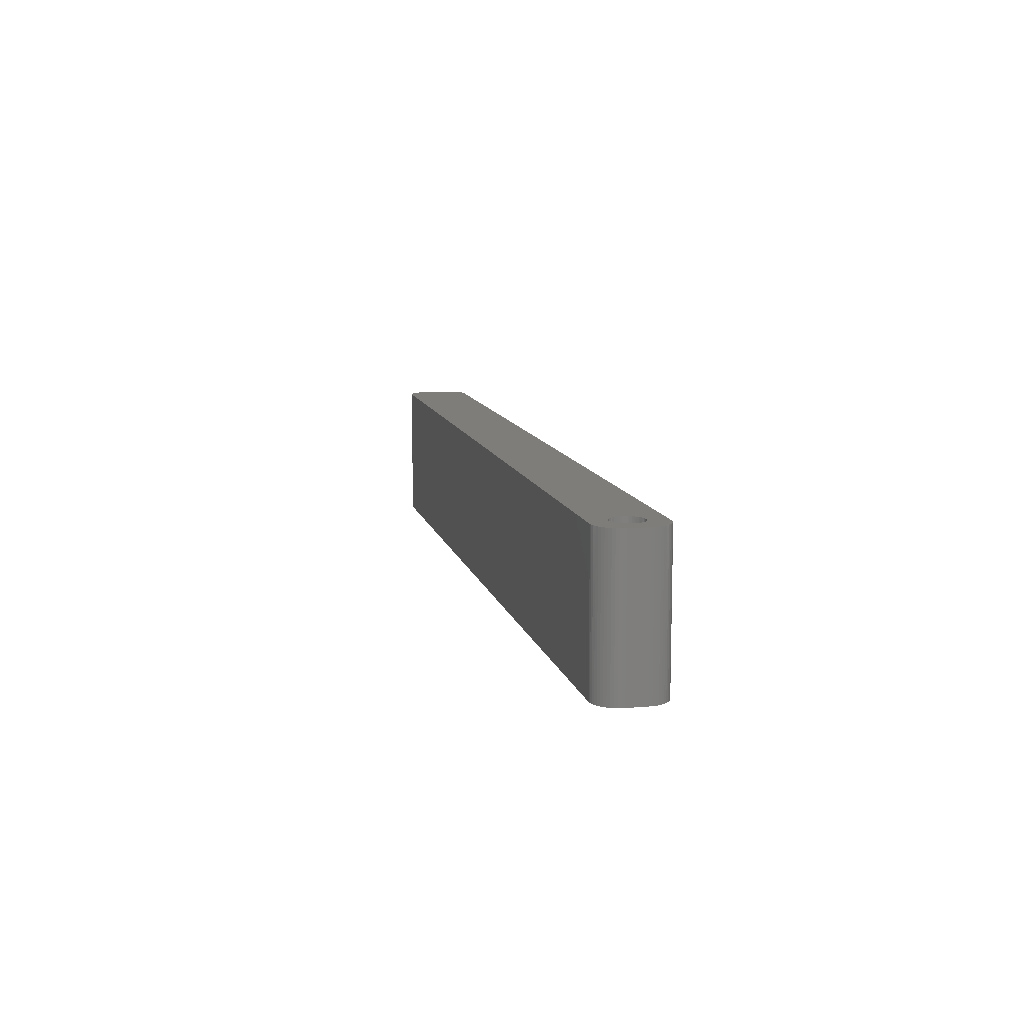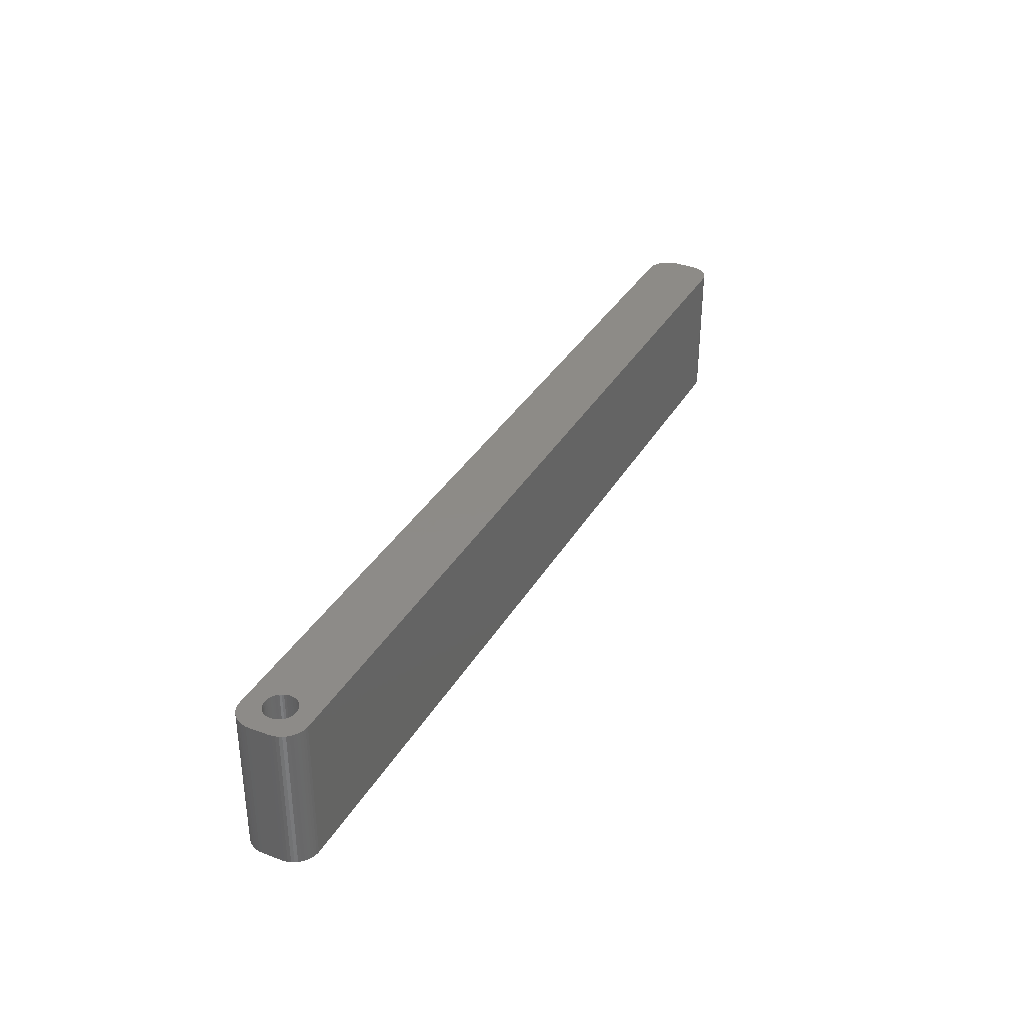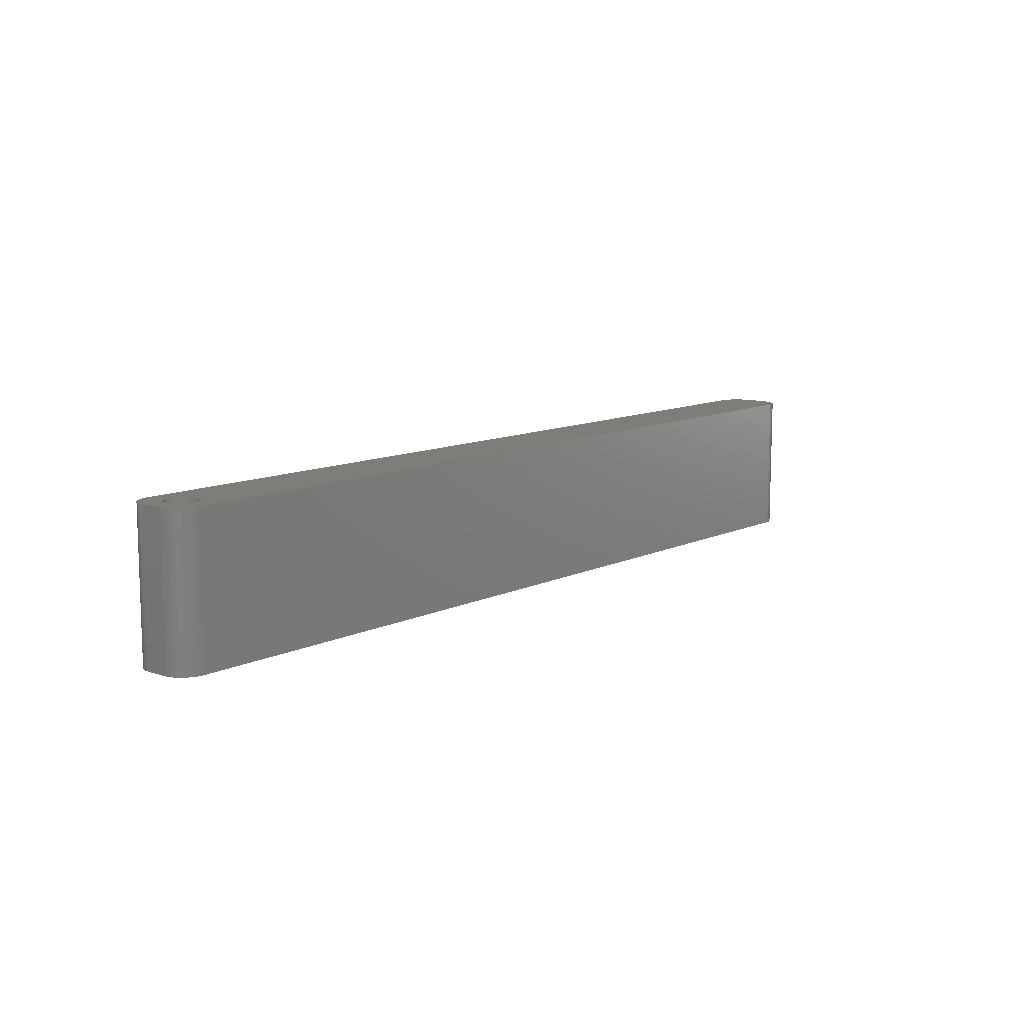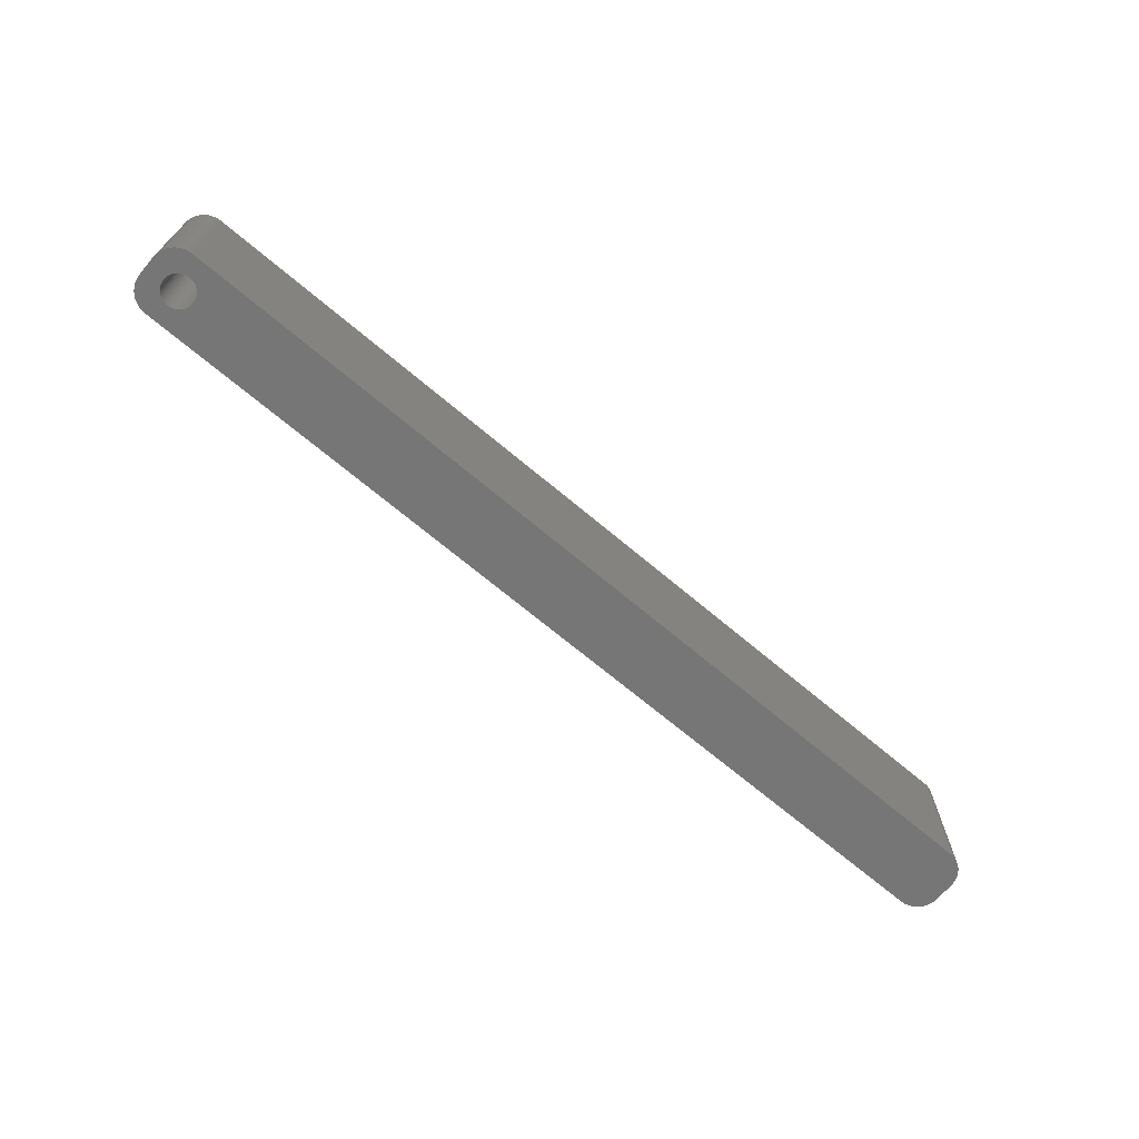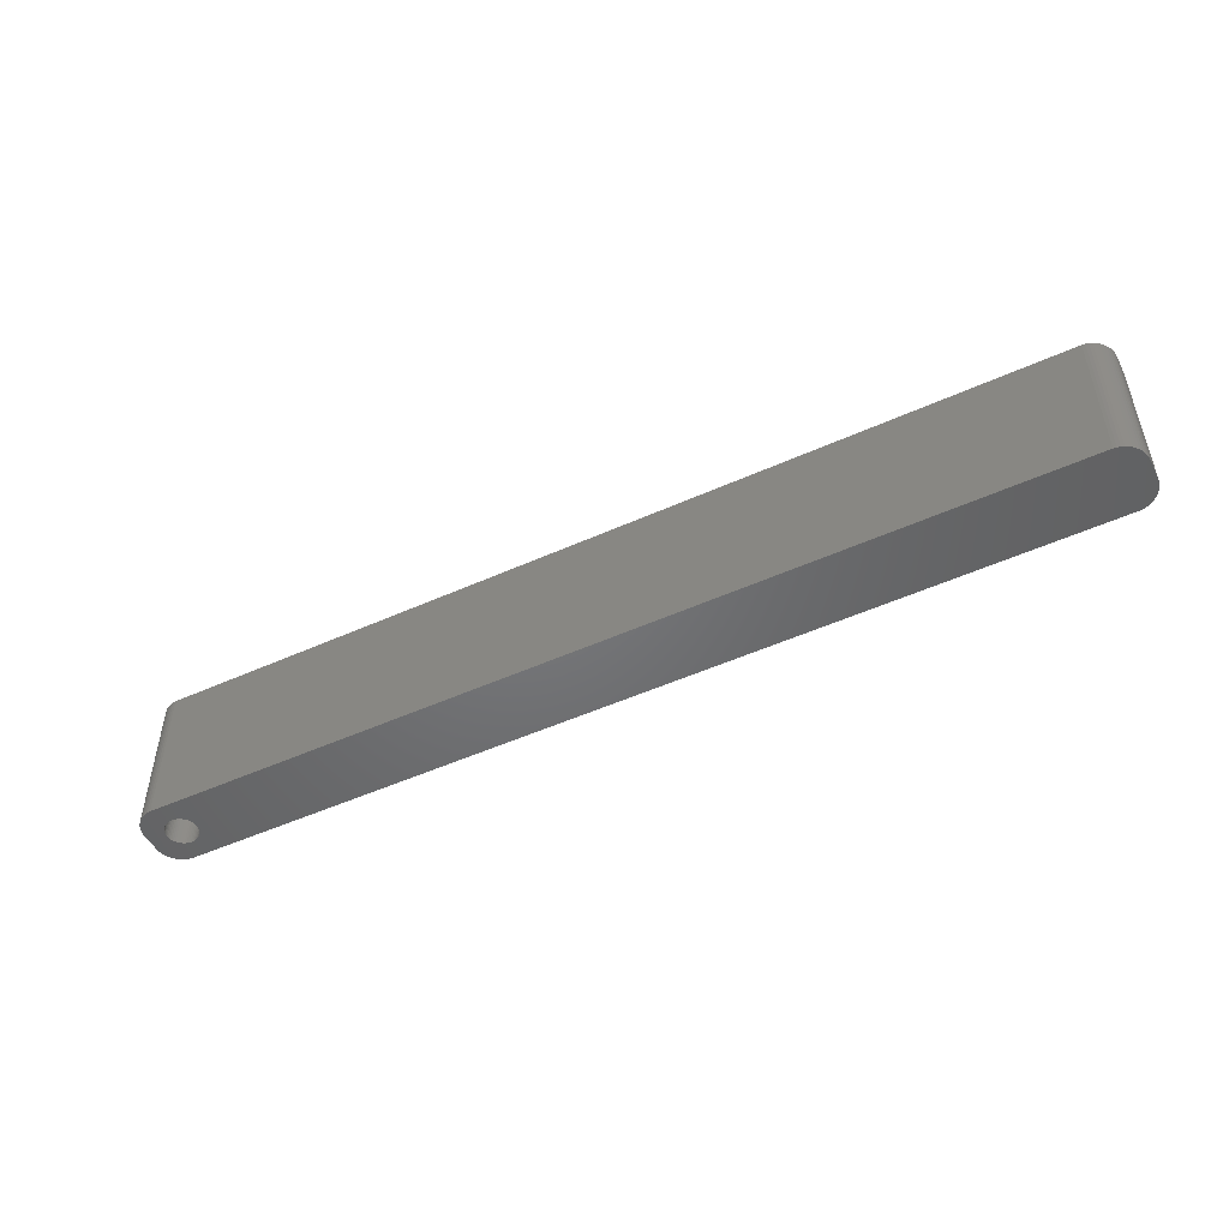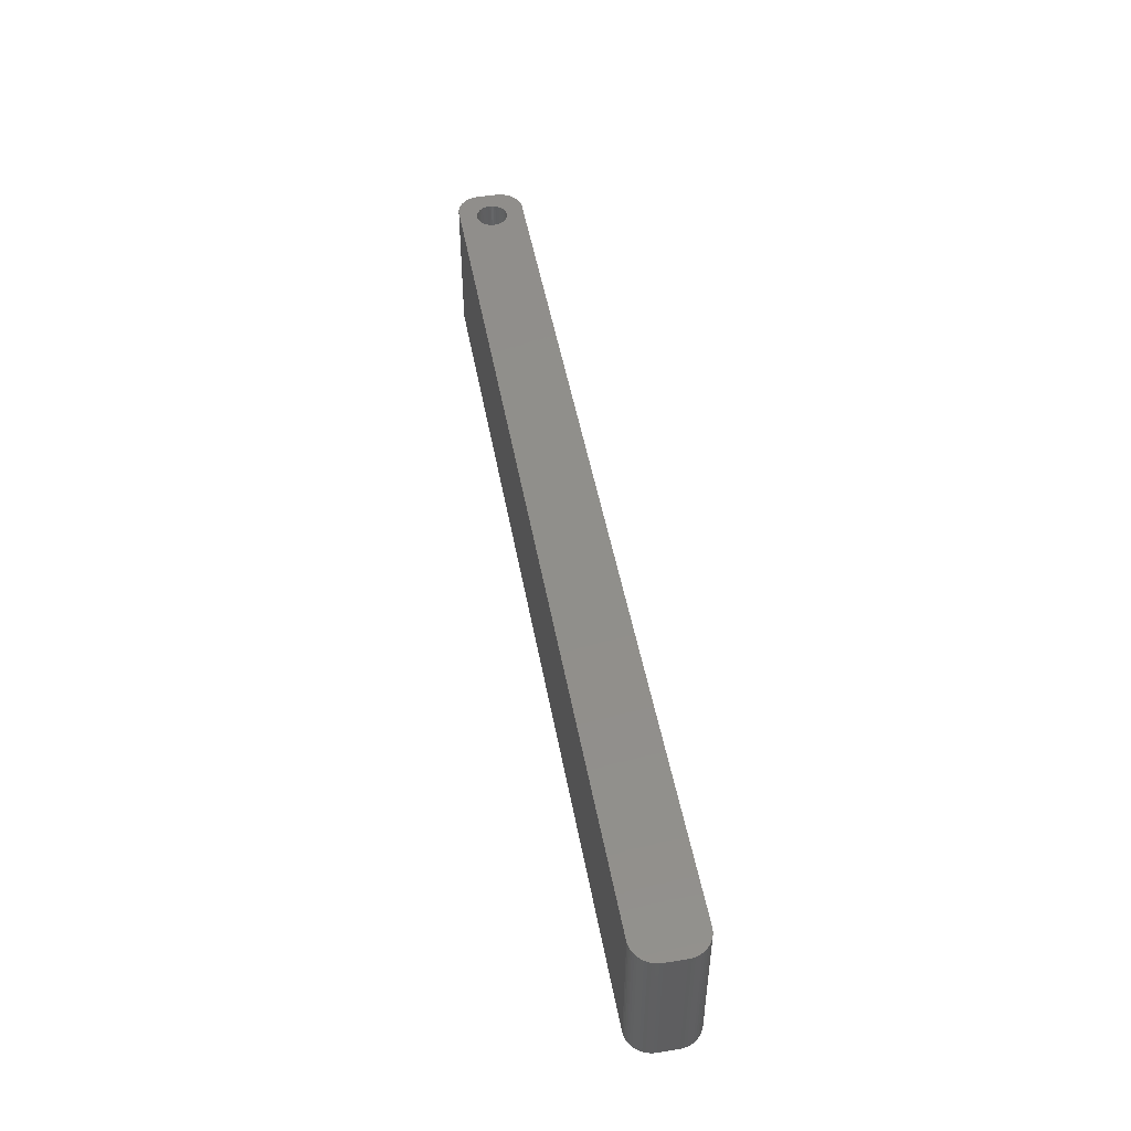
<metadata>
{"format":"stl","ext":"stl","renderer":"f3d","projection":"perspective","resolution":1024,"background":"white","views":[{"elev":10.5,"azim":-102.2,"up":"+Z"},{"elev":34.8,"azim":-63.6,"up":"+Z"},{"elev":10.6,"azim":-50.0,"up":"+Z"},{"elev":-69.0,"azim":-40.2,"up":"+Z"},{"elev":-49.7,"azim":26.5,"up":"+Z"},{"elev":48.9,"azim":79.7,"up":"+Z"}]}
</metadata>
<code>
# stl→obj: 204 verts, 408 faces
v -86.98 1.196 0
v -87.15 1.566 30
v -87.15 1.566 0
v -86.98 1.196 30
v -87.37 1.91 30
v -87.37 1.91 0
v -89 3.091 0
v -88.62 2.941 30
v -89 3.091 30
v -88.62 2.941 0
v -91.38 2.941 0
v -91 3.091 30
v -91.38 2.941 30
v -91 3.091 0
v -93.02 1.196 30
v -92.85 1.566 0
v -92.85 1.566 30
v -93.02 1.196 0
v -86.85 -0.8082 0
v -86.78 -0.4073 30
v -86.78 -0.4073 0
v -86.85 -0.8082 30
v -89.8 3.244 0
v -89.39 3.192 30
v -89.8 3.244 30
v -89.39 3.192 0
v -88.26 2.744 0
v -87.93 2.504 30
v -88.26 2.744 30
v -87.93 2.504 0
v -93.22 0.4073 30
v -93.15 0.8082 0
v -93.15 0.8082 30
v -93.22 0.4073 0
v -92.63 1.91 30
v -92.37 2.225 0
v -92.37 2.225 30
v -92.63 1.91 0
v -91.74 2.744 0
v -91.74 2.744 30
v -90.61 3.192 0
v -90.2 3.244 30
v -90.61 3.192 30
v -90.2 3.244 0
v -86.75 0 0
v -86.78 0.4073 30
v -86.78 0.4073 0
v -86.75 0 30
v -86.98 -1.196 0
v -86.98 -1.196 30
v -87.93 -2.504 0
v -88.26 -2.744 30
v -87.93 -2.504 30
v -88.26 -2.744 0
v -86.85 0.8082 30
v -86.85 0.8082 0
v -87.63 2.225 30
v -87.63 2.225 0
v -93.25 0 30
v -93.25 0 0
v 92.31 6.99 30
v 97 2 30
v 96.96 2.627 30
v 97 -2 30
v 96.84 3.243 30
v 92.31 -6.99 30
v 96.65 3.841 30
v 96.96 -2.627 30
v 96.38 4.409 30
v 96.84 -3.243 30
v 96.05 4.939 30
v 96.65 -3.841 30
v 95.64 5.423 30
v 96.38 -4.409 30
v 95.19 5.853 30
v 96.05 -4.939 30
v 94.68 6.222 30
v 95.64 -5.423 30
v 94.13 6.524 30
v 95.19 -5.853 30
v 93.55 6.755 30
v 94.68 -6.222 30
v 92.94 6.911 30
v 94.13 -6.524 30
v 93.55 -6.755 30
v 92.94 -6.911 30
v -92.31 6.99 30
v -92.94 6.911 30
v -93.55 6.755 30
v -94.13 6.524 30
v -92.07 2.504 30
v -94.68 6.222 30
v -95.19 5.853 30
v -95.64 5.423 30
v -96.05 4.939 30
v -87.15 -1.566 30
v -87.37 -1.91 30
v -87.63 -2.225 30
v -92.31 -6.99 30
v -88.62 -2.941 30
v -89 -3.091 30
v -89.39 -3.192 30
v -89.8 -3.244 30
v -90.2 -3.244 30
v -90.61 -3.192 30
v -91 -3.091 30
v -91.38 -2.941 30
v -92.94 -6.911 30
v -91.74 -2.744 30
v -94.13 -6.524 30
v -92.07 -2.504 30
v -95.19 -5.853 30
v -92.37 -2.225 30
v -96.05 -4.939 30
v -92.63 -1.91 30
v -96.65 -3.841 30
v -92.85 -1.566 30
v -96.96 -2.627 30
v -93.02 -1.196 30
v -97 -2 30
v -93.15 -0.8082 30
v -93.22 -0.4073 30
v -93.55 -6.755 30
v -96.38 4.409 30
v -96.65 3.841 30
v -97 2 30
v -96.84 3.243 30
v -96.96 2.627 30
v -94.68 -6.222 30
v -95.64 -5.423 30
v -96.38 -4.409 30
v -96.84 -3.243 30
v -92.07 2.504 0
v -87.37 -1.91 0
v -87.15 -1.566 0
v -89.8 -3.244 0
v -90.2 -3.244 0
v -93.15 -0.8082 0
v -93.02 -1.196 0
v -92.85 -1.566 0
v -89.39 -3.192 0
v 92.31 -6.99 0
v 97 -2 0
v 96.96 -2.627 0
v 97 2 0
v 96.84 -3.243 0
v 92.31 6.99 0
v 96.65 -3.841 0
v 96.96 2.627 0
v 96.38 -4.409 0
v 96.84 3.243 0
v 96.05 -4.939 0
v 96.65 3.841 0
v 95.64 -5.423 0
v 96.38 4.409 0
v 95.19 -5.853 0
v 96.05 4.939 0
v 94.68 -6.222 0
v 95.64 5.423 0
v 94.13 -6.524 0
v 95.19 5.853 0
v 93.55 -6.755 0
v 94.68 6.222 0
v 92.94 -6.911 0
v 94.13 6.524 0
v 93.55 6.755 0
v 92.94 6.911 0
v -87.63 -2.225 0
v -92.31 -6.99 0
v -88.62 -2.941 0
v -89 -3.091 0
v -90.61 -3.192 0
v -91 -3.091 0
v -91.38 -2.941 0
v -92.94 -6.911 0
v -91.74 -2.744 0
v -93.55 -6.755 0
v -94.13 -6.524 0
v -92.07 -2.504 0
v -94.68 -6.222 0
v -95.19 -5.853 0
v -92.37 -2.225 0
v -95.64 -5.423 0
v -96.05 -4.939 0
v -92.63 -1.91 0
v -92.31 6.99 0
v -92.94 6.911 0
v -94.13 6.524 0
v -95.19 5.853 0
v -96.05 4.939 0
v -96.65 3.841 0
v -96.96 2.627 0
v -97 2 0
v -93.55 6.755 0
v -96.38 -4.409 0
v -96.65 -3.841 0
v -97 -2 0
v -96.84 -3.243 0
v -96.96 -2.627 0
v -94.68 6.222 0
v -95.64 5.423 0
v -93.22 -0.4073 0
v -96.38 4.409 0
v -96.84 3.243 0
f 1 2 3
f 2 1 4
f 3 5 6
f 5 3 2
f 7 8 9
f 8 7 10
f 11 12 13
f 12 11 14
f 15 16 17
f 16 15 18
f 19 20 21
f 20 19 22
f 23 24 25
f 24 23 26
f 27 28 29
f 28 27 30
f 31 32 33
f 32 31 34
f 35 36 37
f 36 35 38
f 39 13 40
f 13 39 11
f 41 42 43
f 42 41 44
f 45 46 47
f 46 45 48
f 49 22 19
f 22 49 50
f 51 52 53
f 52 51 54
f 47 55 56
f 55 47 46
f 56 4 1
f 4 56 55
f 30 57 28
f 57 30 58
f 6 57 58
f 57 6 5
f 44 25 42
f 25 44 23
f 26 9 24
f 9 26 7
f 10 29 8
f 29 10 27
f 59 34 31
f 34 59 60
f 61 62 63
f 62 61 64
f 61 63 65
f 66 64 61
f 61 65 67
f 64 66 68
f 61 67 69
f 68 66 70
f 61 69 71
f 70 66 72
f 61 71 73
f 72 66 74
f 61 73 75
f 74 66 76
f 61 75 77
f 76 66 78
f 61 77 79
f 78 66 80
f 61 79 81
f 80 66 82
f 61 81 83
f 82 66 84
f 84 66 85
f 85 66 86
f 61 48 66
f 61 46 48
f 61 55 46
f 61 4 55
f 61 2 4
f 61 5 2
f 61 57 5
f 87 57 61
f 57 87 28
f 28 87 29
f 29 87 8
f 8 87 9
f 9 87 24
f 24 87 25
f 25 87 42
f 87 43 42
f 87 12 43
f 87 13 12
f 88 13 87
f 13 88 40
f 89 40 88
f 90 40 89
f 40 90 91
f 92 91 90
f 93 91 92
f 91 93 37
f 94 37 93
f 95 37 94
f 37 95 35
f 20 66 48
f 22 66 20
f 50 66 22
f 96 66 50
f 97 66 96
f 98 66 97
f 99 98 53
f 99 53 52
f 99 52 100
f 99 100 101
f 99 101 102
f 99 102 103
f 99 103 104
f 98 99 66
f 105 99 104
f 106 99 105
f 107 99 106
f 108 107 109
f 110 109 111
f 112 111 113
f 114 113 115
f 116 115 117
f 107 108 99
f 118 117 119
f 120 119 121
f 120 121 122
f 120 122 59
f 109 123 108
f 124 35 95
f 125 35 124
f 120 59 126
f 35 125 17
f 119 120 118
f 127 17 125
f 109 110 123
f 128 17 127
f 111 129 110
f 17 128 15
f 111 112 129
f 126 15 128
f 113 130 112
f 15 126 33
f 113 114 130
f 33 126 31
f 115 131 114
f 31 126 59
f 115 116 131
f 117 132 116
f 117 118 132
f 33 18 15
f 18 33 32
f 17 38 35
f 38 17 16
f 14 43 12
f 43 14 41
f 133 40 91
f 40 133 39
f 36 91 37
f 91 36 133
f 21 48 45
f 48 21 20
f 134 96 135
f 96 134 97
f 136 104 103
f 104 136 137
f 119 138 121
f 138 119 139
f 117 139 119
f 139 117 140
f 141 103 102
f 103 141 136
f 142 143 144
f 143 142 145
f 142 144 146
f 147 145 142
f 142 146 148
f 145 147 149
f 142 148 150
f 149 147 151
f 142 150 152
f 151 147 153
f 142 152 154
f 153 147 155
f 142 154 156
f 155 147 157
f 142 156 158
f 157 147 159
f 142 158 160
f 159 147 161
f 142 160 162
f 161 147 163
f 142 162 164
f 163 147 165
f 165 147 166
f 166 147 167
f 142 45 147
f 142 21 45
f 142 19 21
f 142 49 19
f 142 135 49
f 142 134 135
f 142 168 134
f 169 168 142
f 168 169 51
f 51 169 54
f 54 169 170
f 170 169 171
f 171 169 141
f 141 169 136
f 136 169 137
f 169 172 137
f 169 173 172
f 169 174 173
f 175 174 169
f 174 175 176
f 177 176 175
f 178 176 177
f 176 178 179
f 180 179 178
f 181 179 180
f 179 181 182
f 183 182 181
f 184 182 183
f 182 184 185
f 47 147 45
f 56 147 47
f 1 147 56
f 3 147 1
f 6 147 3
f 58 147 6
f 186 58 30
f 186 30 27
f 186 27 10
f 186 10 7
f 186 7 26
f 186 26 23
f 186 23 44
f 58 186 147
f 41 186 44
f 14 186 41
f 11 186 14
f 187 11 39
f 188 39 133
f 189 133 36
f 190 36 38
f 191 38 16
f 11 187 186
f 192 16 18
f 193 18 32
f 193 32 34
f 193 34 60
f 39 194 187
f 195 185 184
f 196 185 195
f 193 60 197
f 185 196 140
f 18 193 192
f 198 140 196
f 39 188 194
f 199 140 198
f 133 200 188
f 140 199 139
f 133 189 200
f 197 139 199
f 36 201 189
f 139 197 138
f 36 190 201
f 138 197 202
f 38 203 190
f 202 197 60
f 38 191 203
f 16 204 191
f 16 192 204
f 171 102 101
f 102 171 141
f 54 100 52
f 100 54 170
f 170 101 100
f 101 170 171
f 168 53 98
f 53 168 51
f 135 50 49
f 50 135 96
f 176 111 109
f 111 176 179
f 172 106 105
f 106 172 173
f 137 105 104
f 105 137 172
f 113 185 115
f 185 113 182
f 179 113 111
f 113 179 182
f 121 202 122
f 202 121 138
f 122 60 59
f 60 122 202
f 168 97 134
f 97 168 98
f 174 109 107
f 109 174 176
f 115 140 117
f 140 115 185
f 173 107 106
f 107 173 174
f 197 126 193
f 126 197 120
f 199 120 197
f 120 199 118
f 175 99 108
f 99 175 169
f 147 87 61
f 87 147 186
f 169 66 99
f 66 169 142
f 160 82 84
f 82 160 158
f 193 128 192
f 128 193 126
f 74 148 72
f 148 74 150
f 178 123 110
f 123 178 177
f 183 112 130
f 112 183 181
f 64 145 62
f 145 64 143
f 72 146 70
f 146 72 148
f 67 155 69
f 155 67 153
f 65 153 67
f 153 65 151
f 159 75 73
f 75 159 161
f 165 81 79
f 81 165 166
f 166 83 81
f 83 166 167
f 167 61 83
f 61 167 147
f 188 92 90
f 92 188 200
f 187 89 88
f 89 187 194
f 196 132 198
f 132 196 116
f 183 114 184
f 114 183 130
f 195 116 196
f 116 195 131
f 177 108 123
f 108 177 175
f 181 129 112
f 129 181 180
f 68 143 64
f 143 68 144
f 158 80 82
f 80 158 156
f 78 152 76
f 152 78 154
f 162 84 85
f 84 162 160
f 142 86 66
f 86 142 164
f 71 159 73
f 159 71 157
f 69 157 71
f 157 69 155
f 161 77 75
f 77 161 163
f 163 79 77
f 79 163 165
f 186 88 87
f 88 186 187
f 192 127 204
f 127 192 128
f 204 125 191
f 125 204 127
f 198 118 199
f 118 198 132
f 184 131 195
f 131 184 114
f 180 110 129
f 110 180 178
f 70 144 68
f 144 70 146
f 156 78 80
f 78 156 154
f 76 150 74
f 150 76 152
f 164 85 86
f 85 164 162
f 189 94 93
f 94 189 201
f 200 93 92
f 93 200 189
f 194 90 89
f 90 194 188
f 203 95 190
f 95 203 124
f 190 94 201
f 94 190 95
f 191 124 203
f 124 191 125
f 63 151 65
f 151 63 149
f 62 149 63
f 149 62 145

</code>
